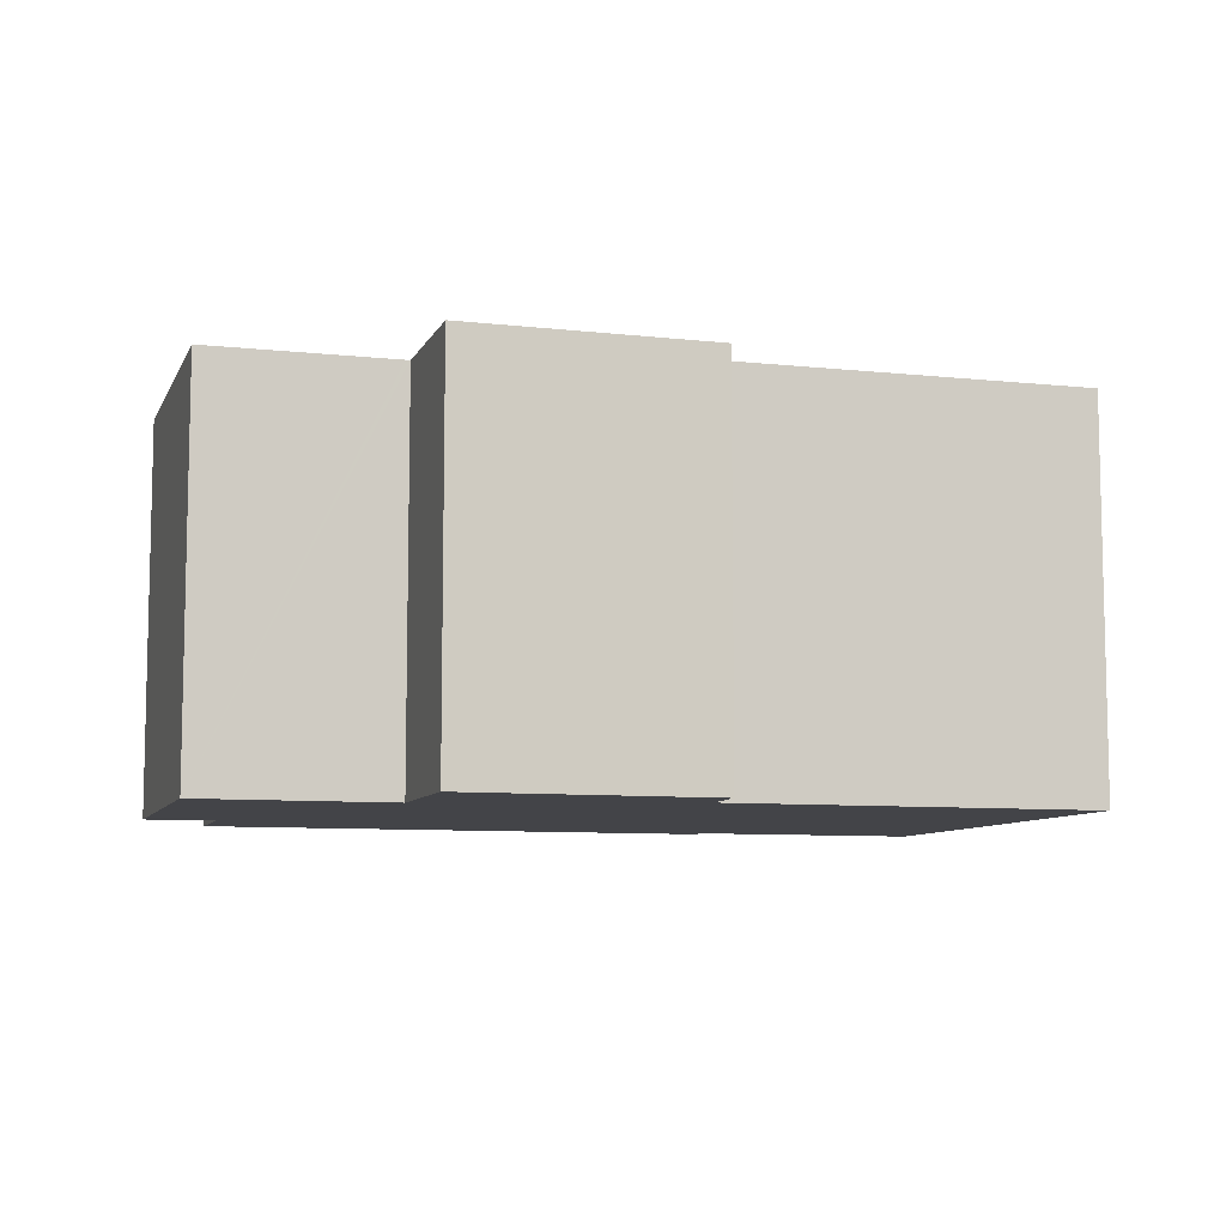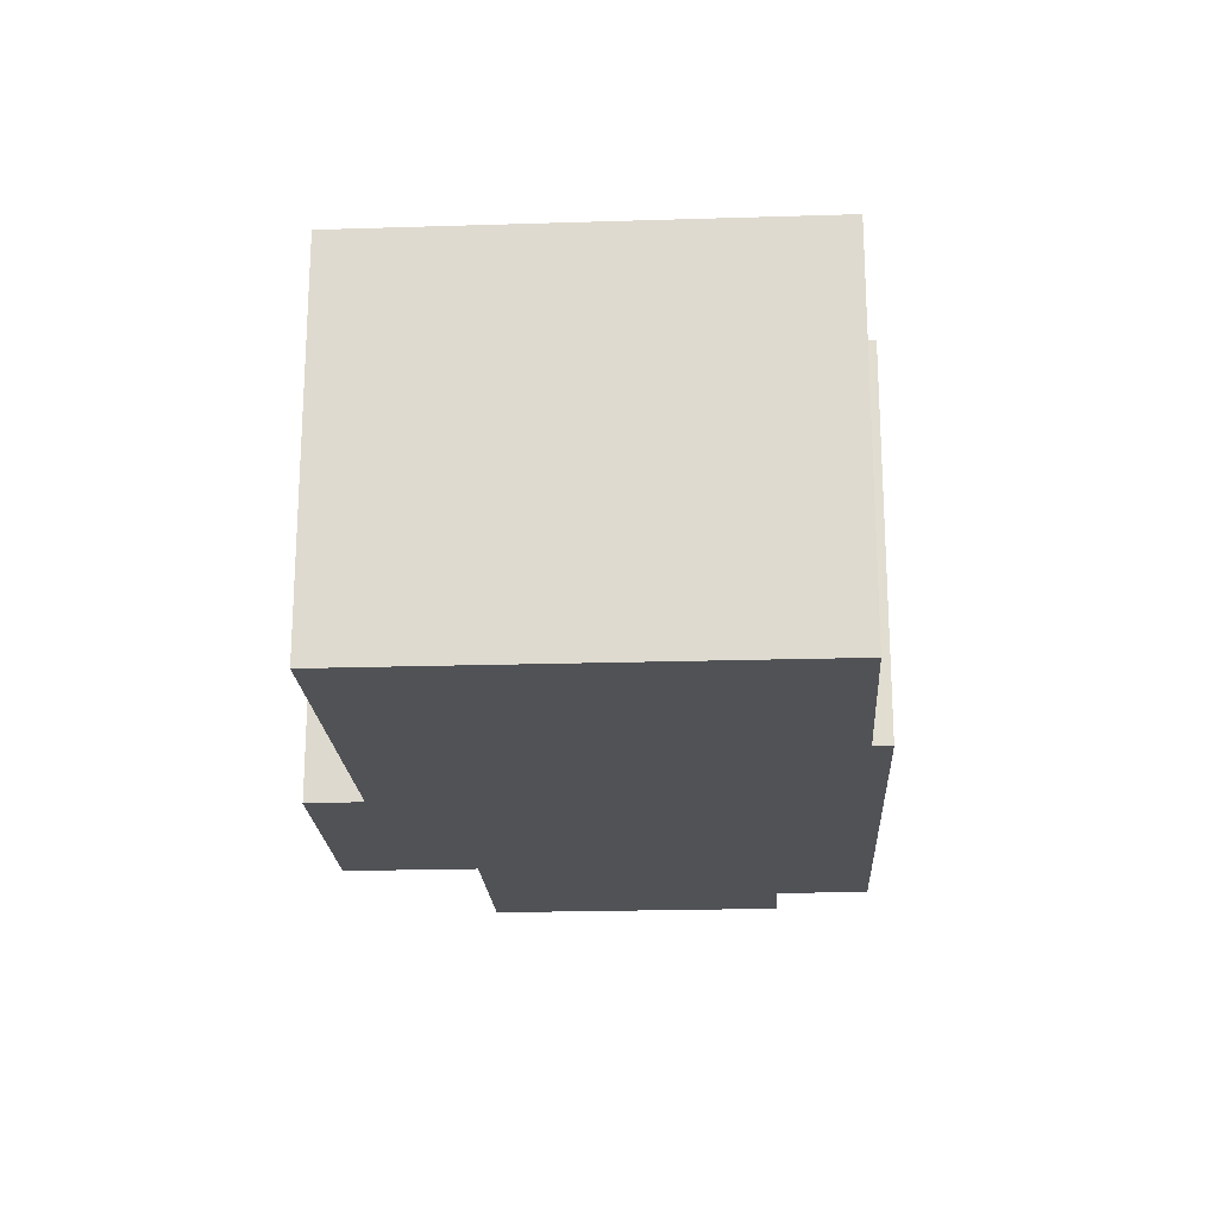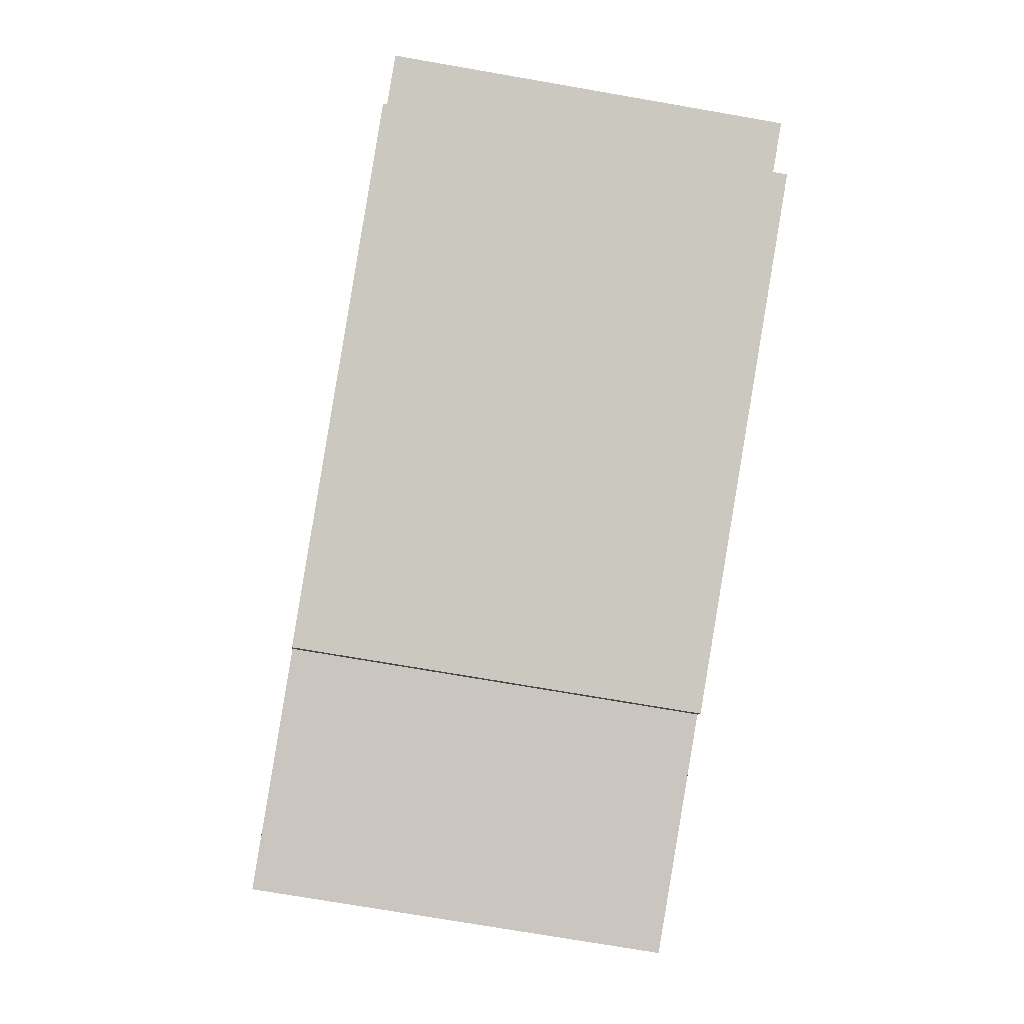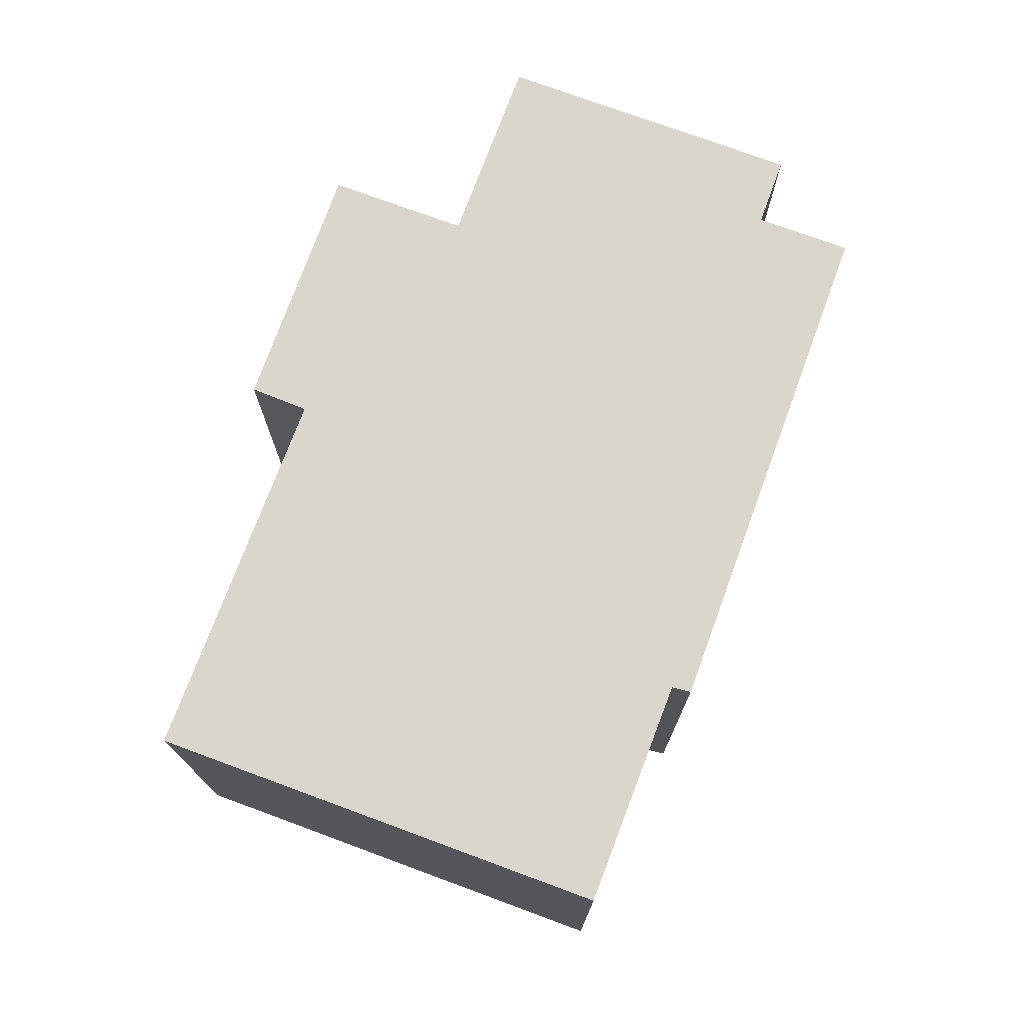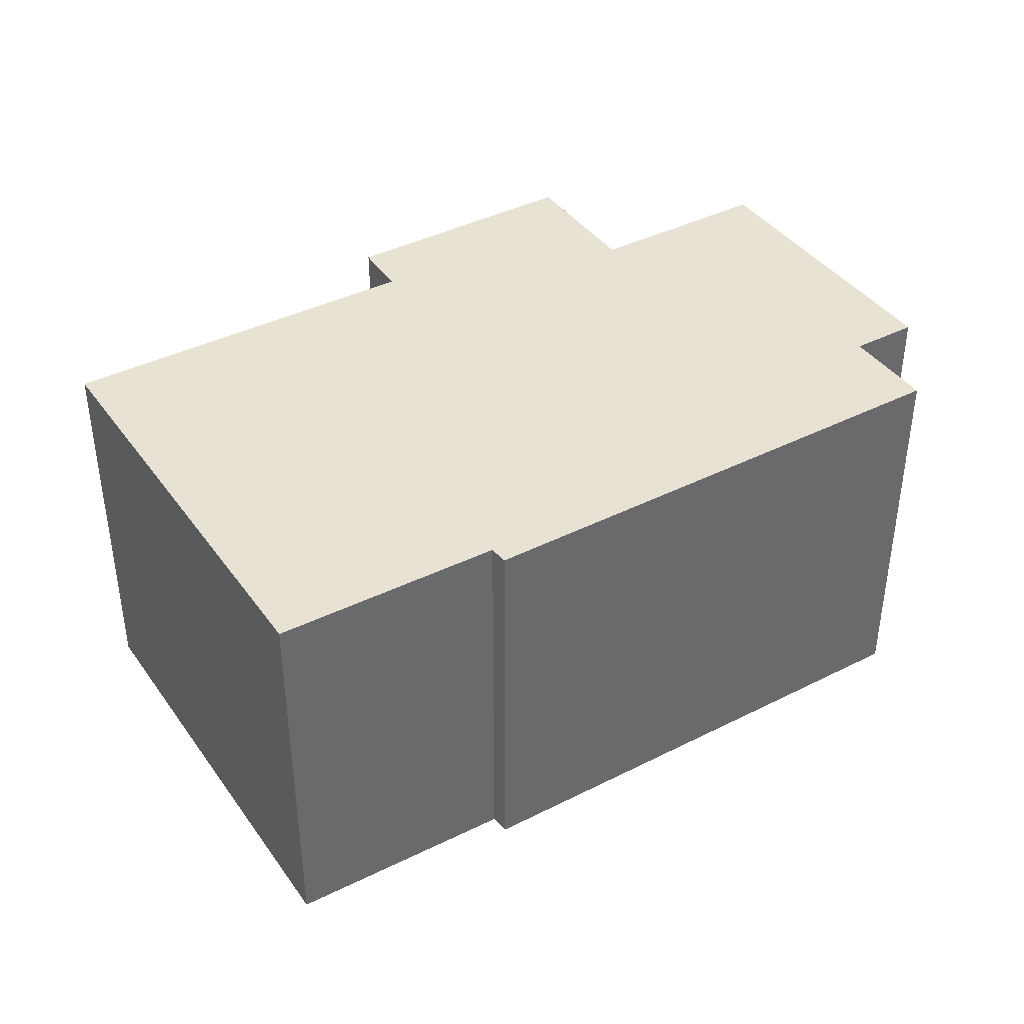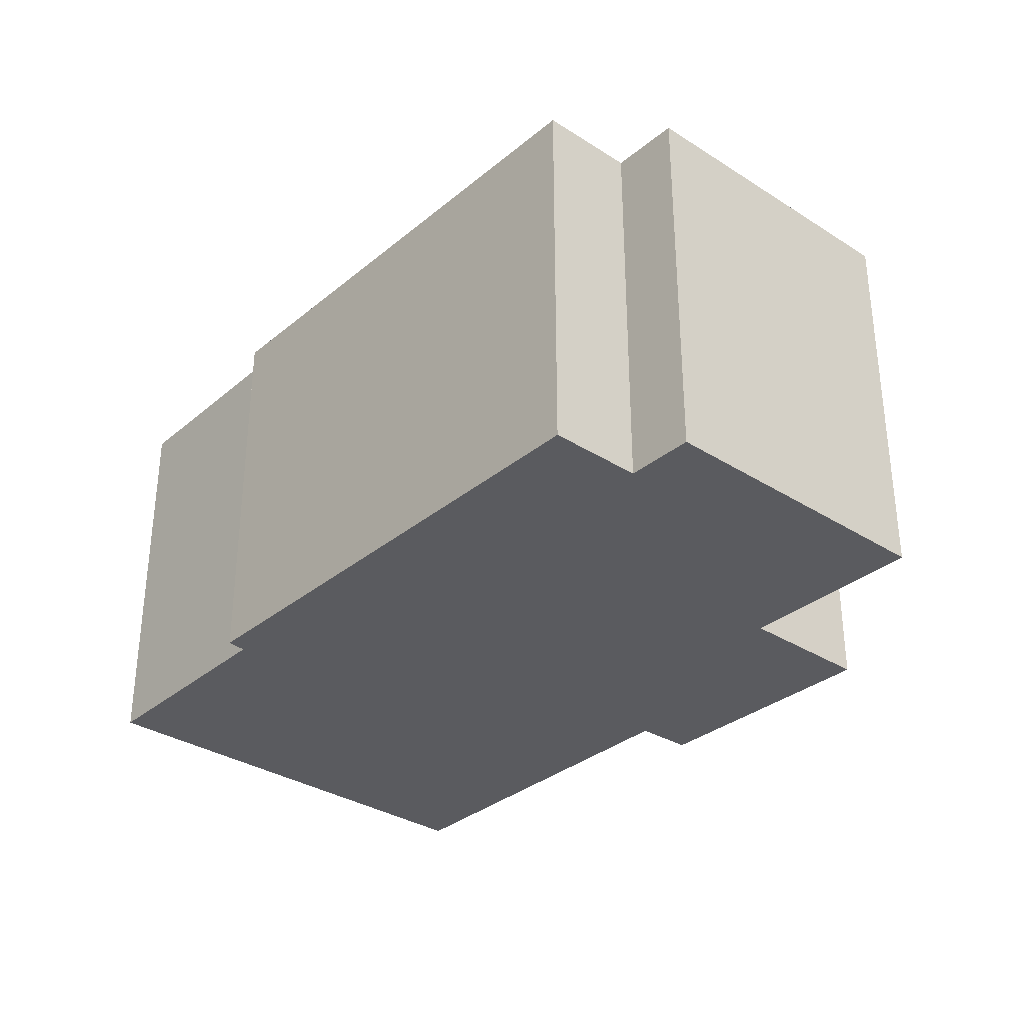
<metadata>
{"format":"obj","ext":"obj","renderer":"f3d","projection":"perspective","resolution":1024,"background":"white","views":[{"elev":-8.3,"azim":1.0,"up":"+Y"},{"elev":-20.6,"azim":111.0,"up":"+Y"},{"elev":-74.1,"azim":-99.8,"up":"+Z"},{"elev":74.0,"azim":128.0,"up":"+Y"},{"elev":39.9,"azim":165.8,"up":"+Y"},{"elev":-32.8,"azim":-113.7,"up":"+Y"}]}
</metadata>
<code>
v  11.23 7.879 5.815
v  10.91 7.879 4.674
v  6.414 7.879 7.418
v  1.873 7.879 5.904
v  1.342 7.879 -0.431
v  0 7.879 4.824e-16
v  10.75 7.879 -5.494
v  10.91 7.879 -5.135
v  15.35 7.879 -6.489
v  5.477 7.879 4.749
v  5.56 7.879 4.723
v  17.73 7.879 0.959
v  5.587 7.879 4.808
v  18.18 7.879 2.377
v  2.997 7.879 -3.001
v  0.753 7.879 -2.279
v  1.873 -3.615e-16 5.904
v  5.56 -2.892e-16 4.723
v  5.477 -2.908e-16 4.749
v  6.414 -4.542e-16 7.418
v  11.23 -3.561e-16 5.815
v  10.91 -2.862e-16 4.674
v  18.18 -1.455e-16 2.377
v  15.35 3.973e-16 -6.489
v  17.73 -5.872e-17 0.959
v  10.75 3.364e-16 -5.494
v  2.997 1.838e-16 -3.001
v  0.753 1.395e-16 -2.279
v  1.342 2.639e-17 -0.431
v  0 0 0
v  10.91 3.144e-16 -5.135
v  5.587 -2.944e-16 4.808
g defaultobject
f 1 2 3
f 4 5 6
f 5 4 7
f 7 4 8
f 8 4 9
f 9 4 10
f 9 10 11
f 9 11 12
f 12 11 13
f 12 13 2
f 2 13 3
f 12 2 14
f 5 15 16
f 15 5 7
f 17 10 4
f 10 17 11
f 11 17 18
f 18 17 19
f 20 1 3
f 1 20 21
f 22 14 2
f 14 22 23
f 21 2 1
f 2 21 22
f 23 12 14
f 12 23 9
f 9 23 24
f 24 23 25
f 26 15 7
f 15 26 27
f 15 27 16
f 16 27 28
f 29 6 5
f 6 29 30
f 24 8 9
f 8 24 31
f 31 7 8
f 7 31 26
f 28 5 16
f 5 28 29
f 30 4 6
f 4 30 17
f 13 20 3
f 20 13 11
f 20 11 32
f 32 11 18
f 30 19 17
f 19 30 29
f 19 29 28
f 19 28 27
f 19 27 18
f 32 21 20
f 21 32 18
f 21 18 27
f 21 27 22
f 22 27 26
f 22 26 31
f 22 31 23
f 23 31 25
f 25 31 24

</code>
